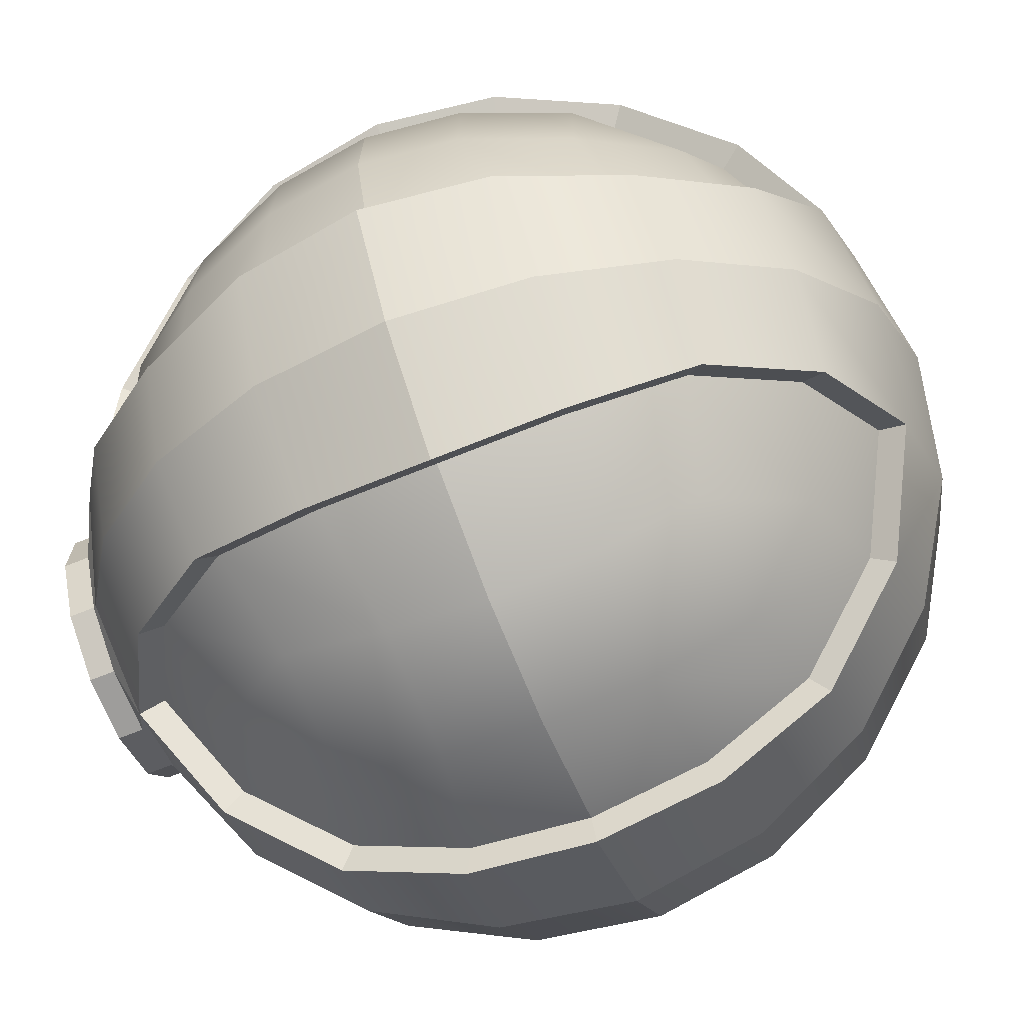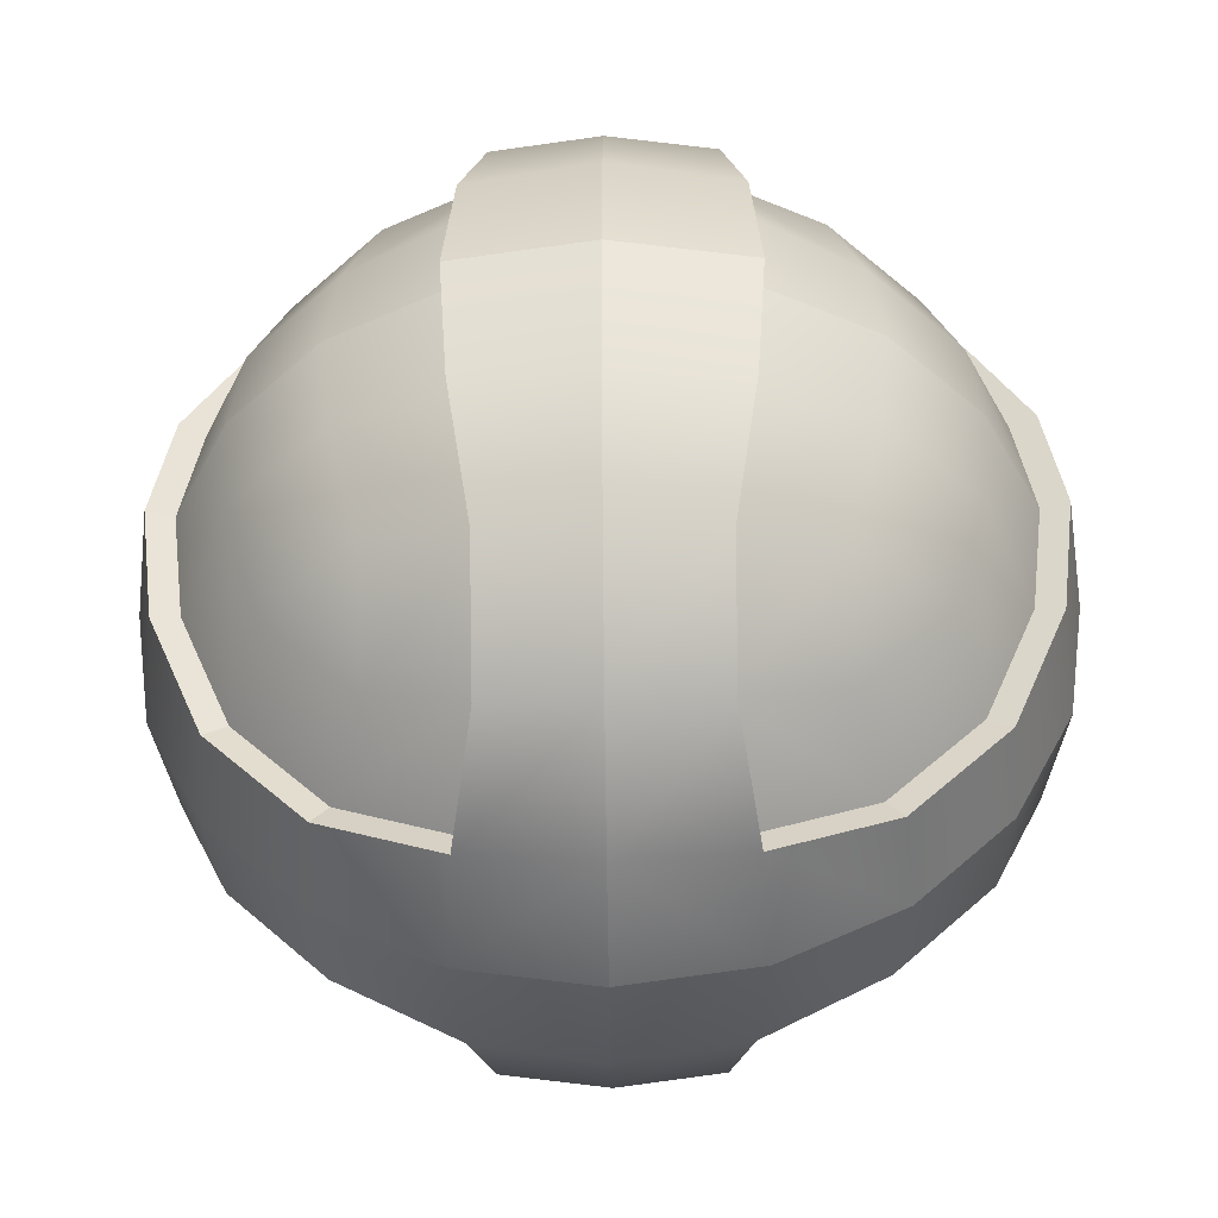
<metadata>
{"format":"obj","ext":"obj","renderer":"f3d","projection":"perspective","resolution":1024,"background":"white","views":[{"elev":-70.6,"azim":112.0,"up":"+Y"},{"elev":-44.8,"azim":-134.2,"up":"+Z"}]}
</metadata>
<code>
g default
v 0.04768 0.1779 0.5835
v -0.04768 0.1779 0.5835
v -0.1303 0.1303 0.5835
v -0.1779 0.04768 0.5835
v -0.1779 -0.04768 0.5835
v -0.1303 -0.1303 0.5835
v -0.04768 -0.1779 0.5835
v 0.04768 -0.1779 0.5835
v 0.1303 -0.1303 0.5835
v 0.1779 -0.04768 0.5835
v 0.1779 0.04768 0.5835
v 0.1303 0.1303 0.5835
v 0.04768 0.1779 0.6196
v -0.04768 0.1779 0.6196
v -0.1303 0.1303 0.6196
v -0.1779 0.04768 0.6196
v -0.1779 -0.04768 0.6196
v -0.1303 -0.1303 0.6196
v -0.04768 -0.1779 0.6196
v 0.04768 -0.1779 0.6196
v 0.1303 -0.1303 0.6196
v 0.1779 -0.04768 0.6196
v 0.1779 0.04768 0.6196
v 0.1303 0.1303 0.6196
v -0.2765 -0.5427 0
v 0.2765 -0.5427 0
v 0.4307 -0.4307 0
v 0.4096 -0.4096 0.1883
v 0.3484 -0.3484 0.358
v 0.2532 -0.2532 0.4928
v 0.1331 -0.1331 0.5793
v -0.1331 -0.1331 0.5793
v -0.2532 -0.2532 0.4928
v -0.3484 -0.3484 0.358
v -0.4096 -0.4096 0.1883
v -0.4307 -0.4307 0
v 0.5427 -0.2765 0
v 0.5427 0.2765 0
v 0.4307 0.4307 0
v 0.4096 0.4096 0.1883
v 0.3484 0.3484 0.358
v 0.2532 0.2532 0.4928
v 0.1331 0.1331 0.5793
v -0.5427 0.2765 0
v -0.5427 -0.2765 0
v -0.1331 0.1331 0.5793
v -0.2532 0.2532 0.4928
v -0.3484 0.3484 0.358
v -0.4096 0.4096 0.1883
v -0.4307 0.4307 0
v 0.2765 0.5427 0
v -0.2765 0.5427 0
v -0.1331 -0.1331 -0.5793
v -0.2532 -0.2532 -0.4928
v -0.3484 -0.3484 -0.358
v -0.4096 -0.4096 -0.1883
v -0.4096 0.4096 -0.1883
v -0.3484 0.3484 -0.358
v -0.2532 0.2532 -0.4928
v -0.1331 0.1331 -0.5793
v 0 0 -0.6091
v 0.4096 0.4096 -0.1883
v 0.3484 0.3484 -0.358
v 0.2532 0.2532 -0.4928
v 0.1331 0.1331 -0.5793
v 0.1331 -0.1331 -0.5793
v 0.2532 -0.2532 -0.4928
v 0.3484 -0.3484 -0.358
v 0.4096 -0.4096 -0.1883
v -0.2688 -0.5175 0.1758
v 0.2688 -0.5175 0.1758
v 0.2364 -0.4436 0.3432
v 0.1391 -0.3463 0.4808
v 0 -0.2486 0.556
v -0.1391 -0.3463 0.4808
v -0.2364 -0.4436 0.3432
v 0.5175 -0.2688 0.1758
v 0.5175 0.2688 0.1758
v 0.4436 0.2364 0.3432
v 0.3463 0.1391 0.4808
v 0.2486 0 0.556
v 0.3463 -0.1391 0.4808
v 0.4436 -0.2364 0.3432
v -0.5175 0.2688 0.1758
v -0.5175 -0.2688 0.1758
v -0.4436 -0.2364 0.3432
v -0.3463 -0.1391 0.4808
v -0.2486 -0 0.556
v -0.3463 0.1391 0.4808
v -0.4436 0.2364 0.3432
v 0.2688 0.5175 0.1758
v -0.2688 0.5175 0.1758
v -0.2364 0.4436 0.3432
v -0.1391 0.3463 0.4808
v -0 0.2486 0.556
v 0.1391 0.3463 0.4808
v 0.2364 0.4436 0.3432
v -0.2486 -0 -0.556
v -0.3463 -0.1391 -0.4808
v -0.4436 -0.2364 -0.3432
v -0.5175 -0.2688 -0.1758
v -0.5175 0.2688 -0.1758
v -0.4436 0.2364 -0.3432
v -0.3463 0.1391 -0.4808
v 0.2688 0.5175 -0.1758
v 0.2364 0.4436 -0.3432
v 0.1391 0.3463 -0.4808
v -0 0.2486 -0.556
v -0.1391 0.3463 -0.4808
v -0.2364 0.4436 -0.3432
v -0.2688 0.5175 -0.1758
v 0.2688 -0.5175 -0.1758
v -0.2688 -0.5175 -0.1758
v -0.2364 -0.4436 -0.3432
v -0.1391 -0.3463 -0.4808
v 0 -0.2486 -0.556
v 0.1391 -0.3463 -0.4808
v 0.2364 -0.4436 -0.3432
v 0.5175 0.2688 -0.1758
v 0.5175 -0.2688 -0.1758
v 0.4436 -0.2364 -0.3432
v 0.3463 -0.1391 -0.4808
v 0.2486 0 -0.556
v 0.3463 0.1391 -0.4808
v 0.4436 0.2364 -0.3432
v -0.2586 -0.5076 0
v -0.0891 -0.5626 0
v 0.0891 -0.5626 0
v 0.2586 -0.5076 0
v 0.5076 -0.2586 0
v 0.5626 -0.0891 0
v 0.5626 0.0891 0
v 0.5076 0.2586 0
v -0.5076 0.2586 0
v -0.5626 0.0891 0
v -0.5626 -0.0891 0
v -0.5076 -0.2586 0
v 0.2586 0.5076 0
v 0.0891 0.5626 0
v -0.0891 0.5626 0
v -0.2586 0.5076 0
v -0.2514 -0.484 0.1644
v -0.09098 -0.5449 0.137
v 0.09098 -0.5449 0.137
v 0.2514 -0.484 0.1644
v 0.2211 -0.4149 0.321
v 0.1301 -0.3239 0.4497
v 0 -0.2325 0.52
v -0.1301 -0.3239 0.4497
v -0.2211 -0.4149 0.321
v -0.08897 -0.4868 0.2813
v 0.08897 -0.4868 0.2813
v 0 -0.3979 0.4072
v 0.484 -0.2514 0.1644
v 0.5449 -0.09098 0.137
v 0.5449 0.09098 0.137
v 0.484 0.2514 0.1644
v 0.4149 0.2211 0.321
v 0.3239 0.1301 0.4497
v 0.2325 0 0.52
v 0.3239 -0.1301 0.4497
v 0.4149 -0.2211 0.321
v 0.4868 -0.08897 0.2813
v 0.4868 0.08897 0.2813
v 0.3979 0 0.4072
v -0.484 0.2514 0.1644
v -0.5449 0.09098 0.137
v -0.5449 -0.09098 0.137
v -0.484 -0.2514 0.1644
v -0.4149 -0.2211 0.321
v -0.3239 -0.1301 0.4497
v -0.2325 -0 0.52
v -0.3239 0.1301 0.4497
v -0.4149 0.2211 0.321
v -0.4868 0.08897 0.2813
v -0.4868 -0.08897 0.2813
v -0.3979 -0 0.4072
v 0.2514 0.484 0.1644
v 0.09098 0.5449 0.137
v -0.09098 0.5449 0.137
v -0.2514 0.484 0.1644
v -0.2211 0.4149 0.321
v -0.1301 0.3239 0.4497
v -0 0.2325 0.52
v 0.1301 0.3239 0.4497
v 0.2211 0.4149 0.321
v 0.08897 0.4868 0.2813
v -0.08897 0.4868 0.2813
v -0 0.3979 0.4072
v -0.2325 -0 -0.52
v -0.3239 -0.1301 -0.4497
v -0.4149 -0.2211 -0.321
v -0.484 -0.2514 -0.1644
v -0.5449 -0.09098 -0.137
v -0.5449 0.09098 -0.137
v -0.484 0.2514 -0.1644
v -0.4149 0.2211 -0.321
v -0.3239 0.1301 -0.4497
v -0.3979 -0 -0.4072
v -0.4868 -0.08897 -0.2813
v -0.4868 0.08897 -0.2813
v 0.2514 0.484 -0.1644
v 0.2211 0.4149 -0.321
v 0.1301 0.3239 -0.4497
v -0 0.2325 -0.52
v -0.1301 0.3239 -0.4497
v -0.2211 0.4149 -0.321
v -0.2514 0.484 -0.1644
v -0.09098 0.5449 -0.137
v 0.09098 0.5449 -0.137
v 0.08897 0.4868 -0.2813
v -0 0.3979 -0.4072
v -0.08897 0.4868 -0.2813
v 0.2514 -0.484 -0.1644
v 0.09098 -0.5449 -0.137
v -0.09098 -0.5449 -0.137
v -0.2514 -0.484 -0.1644
v -0.2211 -0.4149 -0.321
v -0.1301 -0.3239 -0.4497
v 0 -0.2325 -0.52
v 0.1301 -0.3239 -0.4497
v 0.2211 -0.4149 -0.321
v 0.08897 -0.4868 -0.2813
v -0.08897 -0.4868 -0.2813
v 0 -0.3979 -0.4072
v 0.484 0.2514 -0.1644
v 0.5449 0.09098 -0.137
v 0.5449 -0.09098 -0.137
v 0.484 -0.2514 -0.1644
v 0.4149 -0.2211 -0.321
v 0.3239 -0.1301 -0.4497
v 0.2325 0 -0.52
v 0.3239 0.1301 -0.4497
v 0.4149 0.2211 -0.321
v 0.4868 0.08897 -0.2813
v 0.4868 -0.08897 -0.2813
v 0.3979 0 -0.4072
v -0.227 -0.4455 0
v -0.07821 -0.4939 0
v 0.07821 -0.4939 0
v 0.227 -0.4455 0
v 0.3536 -0.3536 0
v 0.3363 -0.3363 0.1545
v 0.286 -0.286 0.2939
v 0.2078 -0.2078 0.4045
v 0.1093 -0.1093 0.4755
v 0 0 0.5
v -0.1093 -0.1093 0.4755
v -0.2078 -0.2078 0.4045
v -0.286 -0.286 0.2939
v -0.3363 -0.3363 0.1545
v -0.3536 -0.3536 0
v 0.4455 -0.227 0
v 0.4939 -0.07821 0
v 0.4939 0.07821 0
v 0.4455 0.227 0
v 0.3536 0.3536 0
v 0.3363 0.3363 0.1545
v 0.286 0.286 0.2939
v 0.2078 0.2078 0.4045
v 0.1093 0.1093 0.4755
v -0.4455 0.227 0
v -0.4939 0.07821 0
v -0.4939 -0.07821 0
v -0.4455 -0.227 0
v -0.1093 0.1093 0.4755
v -0.2078 0.2078 0.4045
v -0.286 0.286 0.2939
v -0.3363 0.3363 0.1545
v -0.3536 0.3536 0
v 0.227 0.4455 0
v 0.07821 0.4939 0
v -0.07821 0.4939 0
v -0.227 0.4455 0
v -0.1093 -0.1093 -0.4755
v -0.2078 -0.2078 -0.4045
v -0.286 -0.286 -0.2939
v -0.3363 -0.3363 -0.1545
v -0.3363 0.3363 -0.1545
v -0.286 0.286 -0.2939
v -0.2078 0.2078 -0.4045
v -0.1093 0.1093 -0.4755
v 0 0 -0.5
v 0.3363 0.3363 -0.1545
v 0.286 0.286 -0.2939
v 0.2078 0.2078 -0.4045
v 0.1093 0.1093 -0.4755
v 0.1093 -0.1093 -0.4755
v 0.2078 -0.2078 -0.4045
v 0.286 -0.286 -0.2939
v 0.3363 -0.3363 -0.1545
v -0.2207 -0.4248 0.1443
v -0.07986 -0.4783 0.1203
v 0.07986 -0.4783 0.1203
v 0.2207 -0.4248 0.1443
v 0.194 -0.3642 0.2818
v 0.1142 -0.2843 0.3947
v 0 -0.2041 0.4564
v -0.1142 -0.2843 0.3947
v -0.194 -0.3642 0.2818
v -0.07809 -0.4273 0.247
v 0.07809 -0.4273 0.247
v -0 -0.3493 0.3574
v 0.4248 -0.2207 0.1443
v 0.4783 -0.07986 0.1203
v 0.4783 0.07986 0.1203
v 0.4248 0.2207 0.1443
v 0.3642 0.194 0.2818
v 0.2843 0.1142 0.3947
v 0.2041 0 0.4564
v 0.2843 -0.1142 0.3947
v 0.3642 -0.194 0.2818
v 0.4273 -0.07809 0.247
v 0.4273 0.07809 0.247
v 0.3493 -0 0.3574
v -0.4248 0.2207 0.1443
v -0.4783 0.07986 0.1203
v -0.4783 -0.07986 0.1203
v -0.4248 -0.2207 0.1443
v -0.3642 -0.194 0.2818
v -0.2843 -0.1142 0.3947
v -0.2041 -0 0.4564
v -0.2843 0.1142 0.3947
v -0.3642 0.194 0.2818
v -0.4273 0.07809 0.247
v -0.4273 -0.07809 0.247
v -0.3493 0 0.3574
v 0.2207 0.4248 0.1443
v 0.07986 0.4783 0.1203
v -0.07986 0.4783 0.1203
v -0.2207 0.4248 0.1443
v -0.194 0.3642 0.2818
v -0.1142 0.2843 0.3947
v -0 0.2041 0.4564
v 0.1142 0.2843 0.3947
v 0.194 0.3642 0.2818
v 0.07809 0.4273 0.247
v -0.07809 0.4273 0.247
v 0 0.3493 0.3574
v -0.2041 -0 -0.4564
v -0.2843 -0.1142 -0.3947
v -0.3642 -0.194 -0.2818
v -0.4248 -0.2207 -0.1443
v -0.4783 -0.07986 -0.1203
v -0.4783 0.07986 -0.1203
v -0.4248 0.2207 -0.1443
v -0.3642 0.194 -0.2818
v -0.2843 0.1142 -0.3947
v -0.3493 -0 -0.3574
v -0.4273 -0.07809 -0.247
v -0.4273 0.07809 -0.247
v 0.2207 0.4248 -0.1443
v 0.194 0.3642 -0.2818
v 0.1142 0.2843 -0.3947
v -0 0.2041 -0.4564
v -0.1142 0.2843 -0.3947
v -0.194 0.3642 -0.2818
v -0.2207 0.4248 -0.1443
v -0.07986 0.4783 -0.1203
v 0.07986 0.4783 -0.1203
v 0.07809 0.4273 -0.247
v -0 0.3493 -0.3574
v -0.07809 0.4273 -0.247
v 0.2207 -0.4248 -0.1443
v 0.07986 -0.4783 -0.1203
v -0.07986 -0.4783 -0.1203
v -0.2207 -0.4248 -0.1443
v -0.194 -0.3642 -0.2818
v -0.1142 -0.2843 -0.3947
v 0 -0.2041 -0.4564
v 0.1142 -0.2843 -0.3947
v 0.194 -0.3642 -0.2818
v 0.07809 -0.4273 -0.247
v -0.07809 -0.4273 -0.247
v 0 -0.3493 -0.3574
v 0.4248 0.2207 -0.1443
v 0.4783 0.07986 -0.1203
v 0.4783 -0.07986 -0.1203
v 0.4248 -0.2207 -0.1443
v 0.3642 -0.194 -0.2818
v 0.2843 -0.1142 -0.3947
v 0.2041 0 -0.4564
v 0.2843 0.1142 -0.3947
v 0.3642 0.194 -0.2818
v 0.4273 0.07809 -0.247
v 0.4273 -0.07809 -0.247
v 0.3493 0 -0.3574
v -0.02664 -0.09942 0.6196
v 0.02664 -0.09942 0.6196
v 0.07278 -0.07278 0.6196
v 0.09942 -0.02664 0.6196
v 0.09942 0.02664 0.6196
v 0.07278 0.07278 0.6196
v 0.02664 0.09942 0.6196
v -0.02664 0.09942 0.6196
v -0.07278 0.07278 0.6196
v -0.09942 0.02664 0.6196
v -0.09942 -0.02664 0.6196
v -0.07278 -0.07278 0.6196
v -0.009701 -0.01019 0.6196
v 0.009701 -0.01019 0.6196
v 0.0265 -0.000494 0.6196
v 0.0362 0.01631 0.6196
v 0.0362 0.03571 0.6196
v 0.0265 0.05251 0.6196
v 0.009701 0.06221 0.6196
v -0.009701 0.06221 0.6196
v -0.0265 0.05251 0.6196
v -0.0362 0.03571 0.6196
v -0.0362 0.01631 0.6196
v -0.0265 -0.000494 0.6196
v -0.0265 -0.000494 0.5839
v -0.009701 -0.01019 0.5839
v 0.009701 -0.01019 0.5839
v 0.0265 -0.000494 0.5839
v 0.0362 0.01631 0.5839
v 0.0362 0.03571 0.5839
v 0.0265 0.05251 0.5839
v 0.009701 0.06221 0.5839
v -0.009701 0.06221 0.5839
v -0.0265 0.05251 0.5839
v -0.0362 0.03571 0.5839
v -0.0362 0.01631 0.5839
v -0.02664 -0.09942 0.5839
v 0.02664 -0.09942 0.5839
g pCylinder2
f 1 2 14 13
f 2 3 15 14
f 3 4 16 15
f 4 5 17 16
f 5 6 18 17
f 6 7 19 18
f 7 8 20 19
f 8 9 21 20
f 9 10 22 21
f 10 11 23 22
f 11 12 24 23
f 12 1 13 24
f 412 413 414 415 416 417 418 419 420 421 422 423
f 35 36 25 70
f 26 27 28 71
f 71 28 29 72
f 72 29 30 73
f 73 30 31 74
f 74 32 33 75
f 75 33 34 76
f 76 34 35 70
f 28 27 37 77
f 38 39 40 78
f 78 40 41 79
f 79 41 42 80
f 80 42 43 81
f 81 31 30 82
f 82 30 29 83
f 83 29 28 77
f 49 50 44 84
f 45 36 35 85
f 85 35 34 86
f 86 34 33 87
f 87 33 32 88
f 88 46 47 89
f 89 47 48 90
f 90 48 49 84
f 40 39 51 91
f 52 50 49 92
f 92 49 48 93
f 93 48 47 94
f 94 47 46 95
f 95 43 42 96
f 96 42 41 97
f 97 41 40 91
f 60 61 53 98
f 98 53 54 99
f 99 54 55 100
f 100 55 56 101
f 56 36 45 101
f 44 50 57 102
f 102 57 58 103
f 103 58 59 104
f 104 59 60 98
f 51 39 62 105
f 105 62 63 106
f 106 63 64 107
f 107 64 65 108
f 65 61 60 108
f 108 60 59 109
f 109 59 58 110
f 110 58 57 111
f 57 50 52 111
f 69 27 26 112
f 25 36 56 113
f 113 56 55 114
f 114 55 54 115
f 115 54 53 116
f 53 61 66 116
f 116 66 67 117
f 117 67 68 118
f 118 68 69 112
f 62 39 38 119
f 37 27 69 120
f 120 69 68 121
f 121 68 67 122
f 122 67 66 123
f 66 61 65 123
f 123 65 64 124
f 124 64 63 125
f 125 63 62 119
f 142 126 127 143
f 143 127 128 144
f 144 128 129 145
f 150 142 143 151
f 151 143 144 152
f 144 145 146 152
f 152 146 147 153
f 147 148 149 153
f 153 149 150 151
f 151 152 153
f 154 130 131 155
f 155 131 132 156
f 156 132 133 157
f 162 154 155 163
f 163 155 156 164
f 156 157 158 164
f 164 158 159 165
f 159 160 161 165
f 165 161 162 163
f 163 164 165
f 166 134 135 167
f 167 135 136 168
f 168 136 137 169
f 174 166 167 175
f 175 167 168 176
f 168 169 170 176
f 176 170 171 177
f 171 172 173 177
f 177 173 174 175
f 175 176 177
f 178 138 139 179
f 179 139 140 180
f 180 140 141 181
f 186 178 179 187
f 187 179 180 188
f 180 181 182 188
f 188 182 183 189
f 183 184 185 189
f 189 185 186 187
f 187 188 189
f 193 137 136 194
f 194 136 135 195
f 195 135 134 196
f 198 190 191 199
f 199 191 192 200
f 192 193 194 200
f 200 194 195 201
f 195 196 197 201
f 201 197 198 199
f 199 200 201
f 208 141 140 209
f 209 140 139 210
f 210 139 138 202
f 210 202 203 211
f 211 203 204 212
f 204 205 206 212
f 212 206 207 213
f 207 208 209 213
f 213 209 210 211
f 211 212 213
f 214 129 128 215
f 215 128 127 216
f 216 127 126 217
f 222 214 215 223
f 223 215 216 224
f 216 217 218 224
f 224 218 219 225
f 219 220 221 225
f 225 221 222 223
f 223 224 225
f 226 133 132 227
f 227 132 131 228
f 228 131 130 229
f 234 226 227 235
f 235 227 228 236
f 228 229 230 236
f 236 230 231 237
f 231 232 233 237
f 237 233 234 235
f 235 236 237
f 251 292 238 252
f 292 293 239 238
f 293 294 240 239
f 294 295 241 240
f 241 295 243 242
f 295 296 244 243
f 296 297 245 244
f 297 298 246 245
f 246 298 248 247
f 298 299 249 248
f 299 300 250 249
f 300 292 251 250
f 300 301 293 292
f 301 302 294 293
f 294 302 296 295
f 302 303 297 296
f 297 303 299 298
f 303 301 300 299
f 301 303 302
f 243 304 253 242
f 304 305 254 253
f 305 306 255 254
f 306 307 256 255
f 256 307 258 257
f 307 308 259 258
f 308 309 260 259
f 309 310 261 260
f 261 310 246 247
f 310 311 245 246
f 311 312 244 245
f 312 304 243 244
f 312 313 305 304
f 313 314 306 305
f 306 314 308 307
f 314 315 309 308
f 309 315 311 310
f 315 313 312 311
f 313 315 314
f 269 316 262 270
f 316 317 263 262
f 317 318 264 263
f 318 319 265 264
f 265 319 251 252
f 319 320 250 251
f 320 321 249 250
f 321 322 248 249
f 248 322 266 247
f 322 323 267 266
f 323 324 268 267
f 324 316 269 268
f 324 325 317 316
f 325 326 318 317
f 318 326 320 319
f 326 327 321 320
f 321 327 323 322
f 327 325 324 323
f 325 327 326
f 258 328 271 257
f 328 329 272 271
f 329 330 273 272
f 330 331 274 273
f 274 331 269 270
f 331 332 268 269
f 332 333 267 268
f 333 334 266 267
f 266 334 261 247
f 334 335 260 261
f 335 336 259 260
f 336 328 258 259
f 336 337 329 328
f 337 338 330 329
f 330 338 332 331
f 338 339 333 332
f 333 339 335 334
f 339 337 336 335
f 337 339 338
f 282 340 275 283
f 340 341 276 275
f 341 342 277 276
f 342 343 278 277
f 278 343 265 252
f 343 344 264 265
f 344 345 263 264
f 345 346 262 263
f 262 346 279 270
f 346 347 280 279
f 347 348 281 280
f 348 340 282 281
f 348 349 341 340
f 349 350 342 341
f 342 350 344 343
f 350 351 345 344
f 345 351 347 346
f 351 349 348 347
f 349 351 350
f 271 352 284 257
f 352 353 285 284
f 353 354 286 285
f 354 355 287 286
f 287 355 282 283
f 355 356 281 282
f 356 357 280 281
f 357 358 279 280
f 279 358 274 270
f 358 359 273 274
f 359 360 272 273
f 360 352 271 272
f 360 361 353 352
f 361 362 354 353
f 354 362 356 355
f 362 363 357 356
f 357 363 359 358
f 363 361 360 359
f 361 363 362
f 291 364 241 242
f 364 365 240 241
f 365 366 239 240
f 366 367 238 239
f 238 367 278 252
f 367 368 277 278
f 368 369 276 277
f 369 370 275 276
f 275 370 288 283
f 370 371 289 288
f 371 372 290 289
f 372 364 291 290
f 372 373 365 364
f 373 374 366 365
f 366 374 368 367
f 374 375 369 368
f 369 375 371 370
f 375 373 372 371
f 373 375 374
f 284 376 256 257
f 376 377 255 256
f 377 378 254 255
f 378 379 253 254
f 253 379 291 242
f 379 380 290 291
f 380 381 289 290
f 381 382 288 289
f 288 382 287 283
f 382 383 286 287
f 383 384 285 286
f 384 376 284 285
f 384 385 377 376
f 385 386 378 377
f 378 386 380 379
f 386 387 381 380
f 381 387 383 382
f 387 385 384 383
f 385 387 386
f 84 44 134 166
f 44 102 196 134
f 102 103 197 196
f 103 104 198 197
f 104 98 190 198
f 98 99 191 190
f 99 100 192 191
f 100 101 193 192
f 101 45 137 193
f 45 85 169 137
f 85 86 170 169
f 86 87 171 170
f 87 88 172 171
f 88 89 173 172
f 89 90 174 173
f 90 84 166 174
f 91 51 138 178
f 51 105 202 138
f 105 106 203 202
f 106 107 204 203
f 107 108 205 204
f 108 109 206 205
f 109 110 207 206
f 110 111 208 207
f 111 52 141 208
f 52 92 181 141
f 92 93 182 181
f 93 94 183 182
f 94 95 184 183
f 95 96 185 184
f 96 97 186 185
f 97 91 178 186
f 77 37 130 154
f 37 120 229 130
f 120 121 230 229
f 121 122 231 230
f 122 123 232 231
f 123 124 233 232
f 124 125 234 233
f 125 119 226 234
f 119 38 133 226
f 38 78 157 133
f 78 79 158 157
f 79 80 159 158
f 80 81 160 159
f 81 82 161 160
f 82 83 162 161
f 83 77 154 162
f 70 25 126 142
f 25 113 217 126
f 113 114 218 217
f 114 115 219 218
f 115 116 220 219
f 116 117 221 220
f 117 118 222 221
f 118 112 214 222
f 112 26 129 214
f 26 71 145 129
f 71 72 146 145
f 72 73 147 146
f 73 74 148 147
f 74 75 149 148
f 75 76 150 149
f 76 70 142 150
f 4 3 46 88
f 6 5 88 32
f 5 4 88
f 3 2 95 46
f 1 12 43 95
f 12 11 81 43
f 10 9 31 81
f 9 8 74 31
f 7 6 32 74
f 8 7 74
f 11 10 81
f 2 1 95
f 19 20 389 388
f 20 21 390 389
f 21 22 391 390
f 22 23 392 391
f 23 24 393 392
f 24 13 394 393
f 13 14 395 394
f 14 15 396 395
f 15 16 397 396
f 16 17 398 397
f 17 18 399 398
f 18 19 388 399
f 399 388 400 411
f 424 425 414 413
f 389 390 402 401
f 390 391 403 402
f 391 392 404 403
f 392 393 405 404
f 393 394 406 405
f 394 395 407 406
f 395 396 408 407
f 396 397 409 408
f 397 398 410 409
f 398 399 411 410
f 411 400 413 412
f 401 402 415 414
f 402 403 416 415
f 403 404 417 416
f 404 405 418 417
f 405 406 419 418
f 406 407 420 419
f 407 408 421 420
f 408 409 422 421
f 409 410 423 422
f 410 411 412 423
f 388 389 425 424
f 389 401 414 425
f 400 388 424 413

</code>
